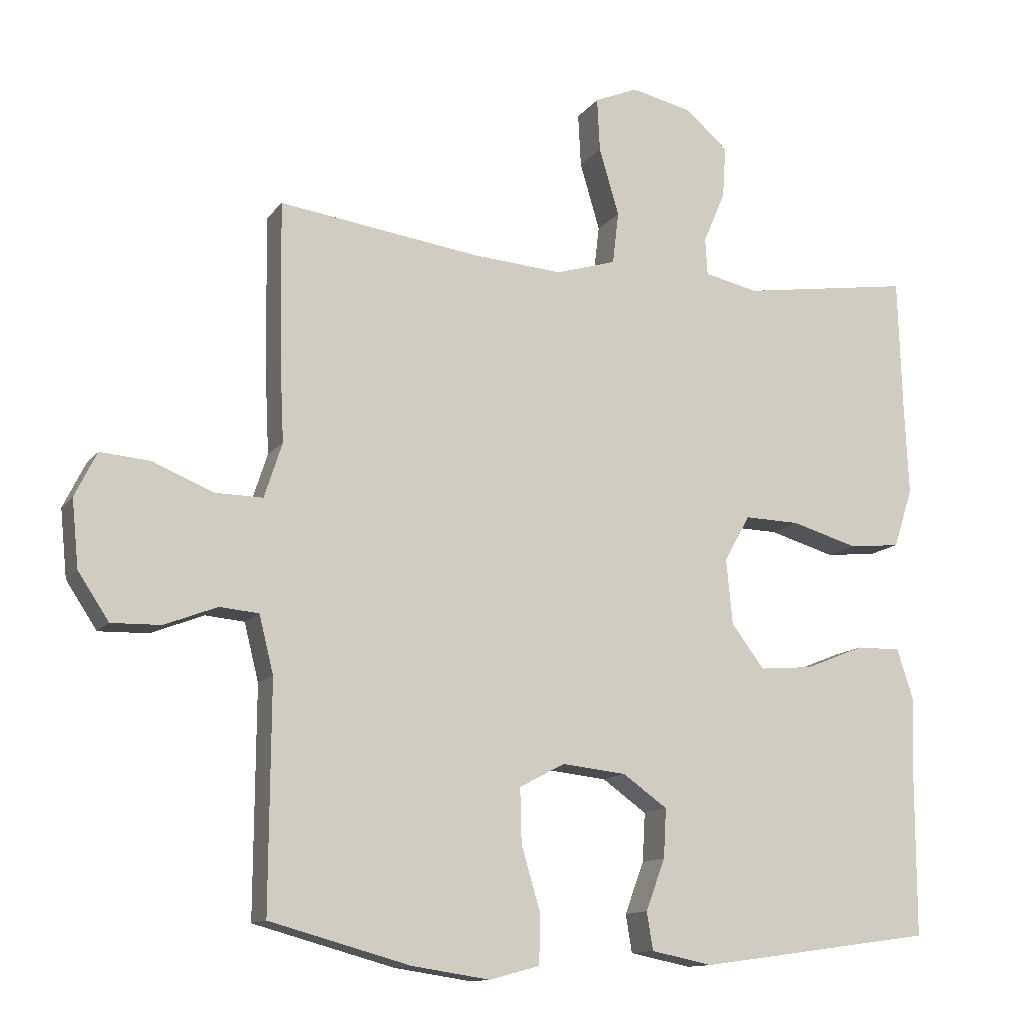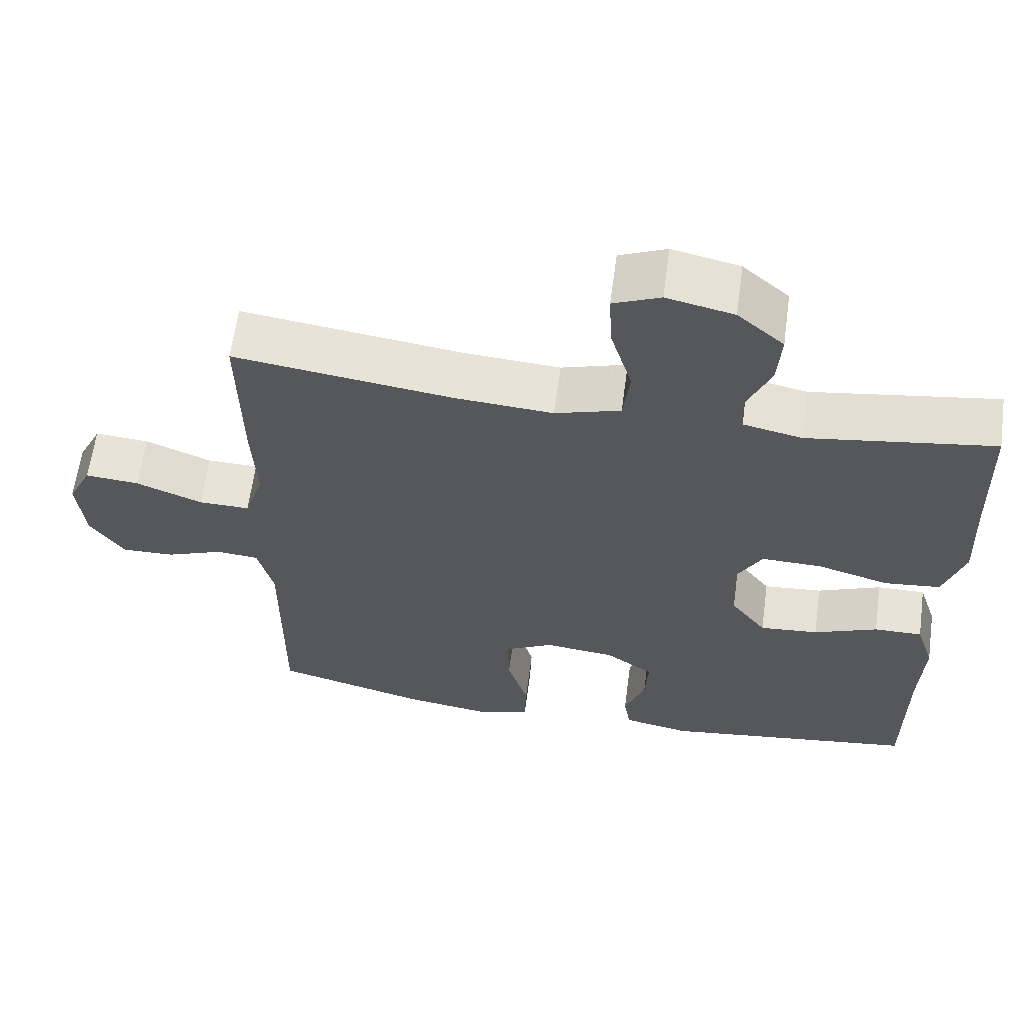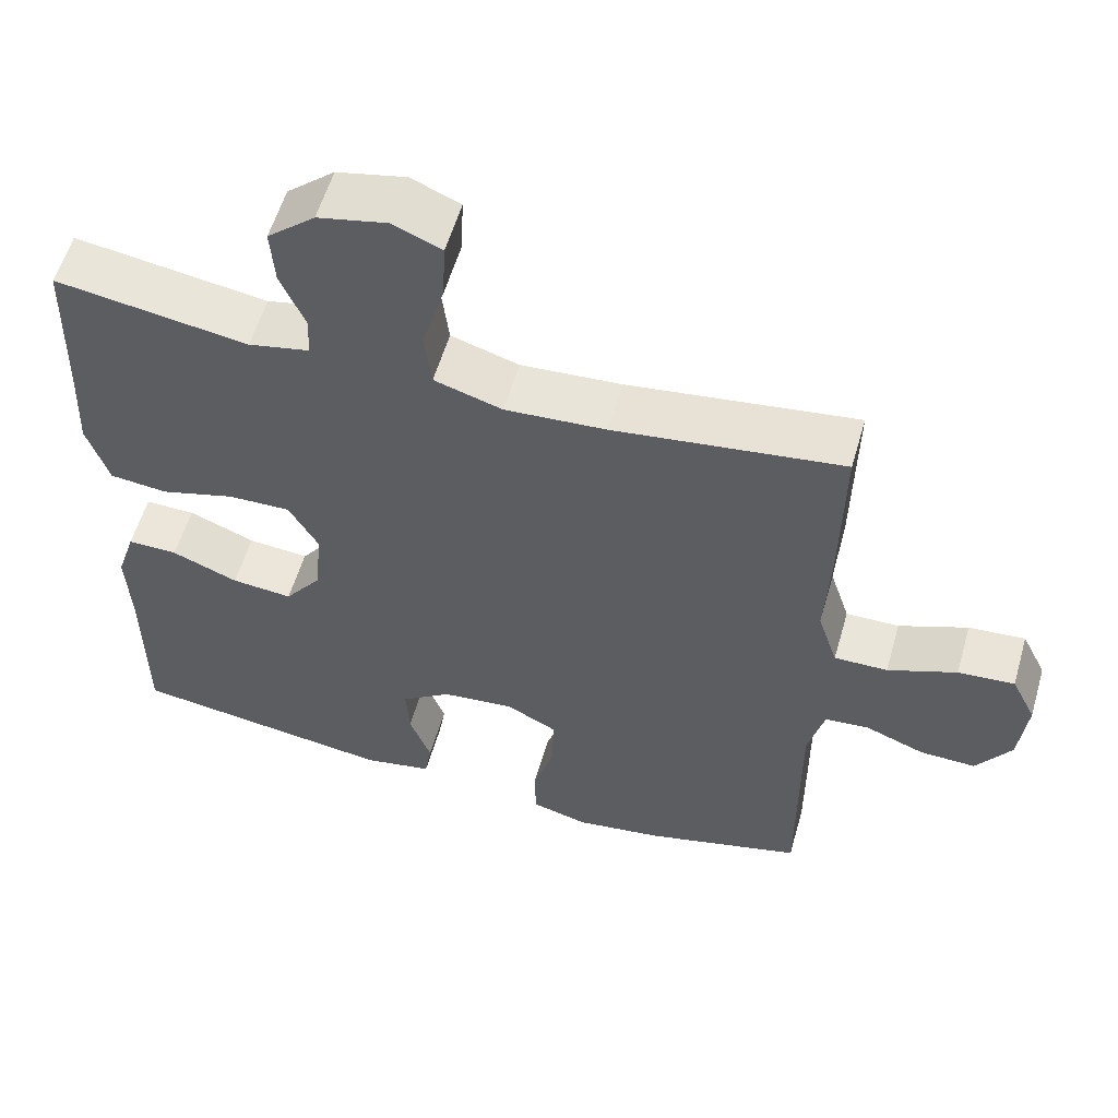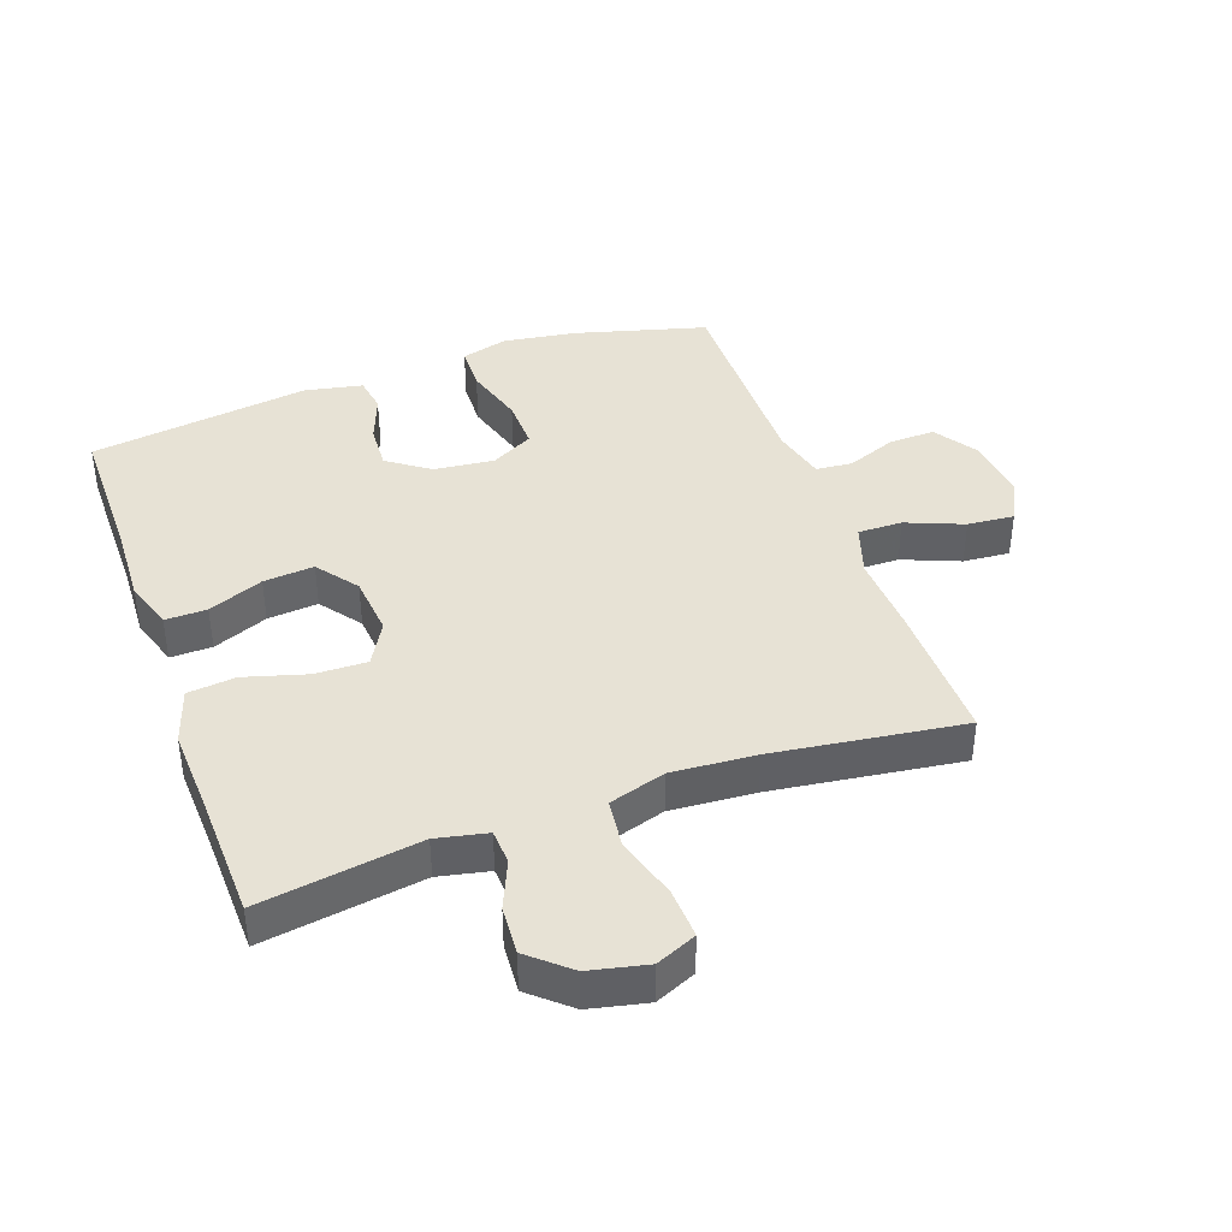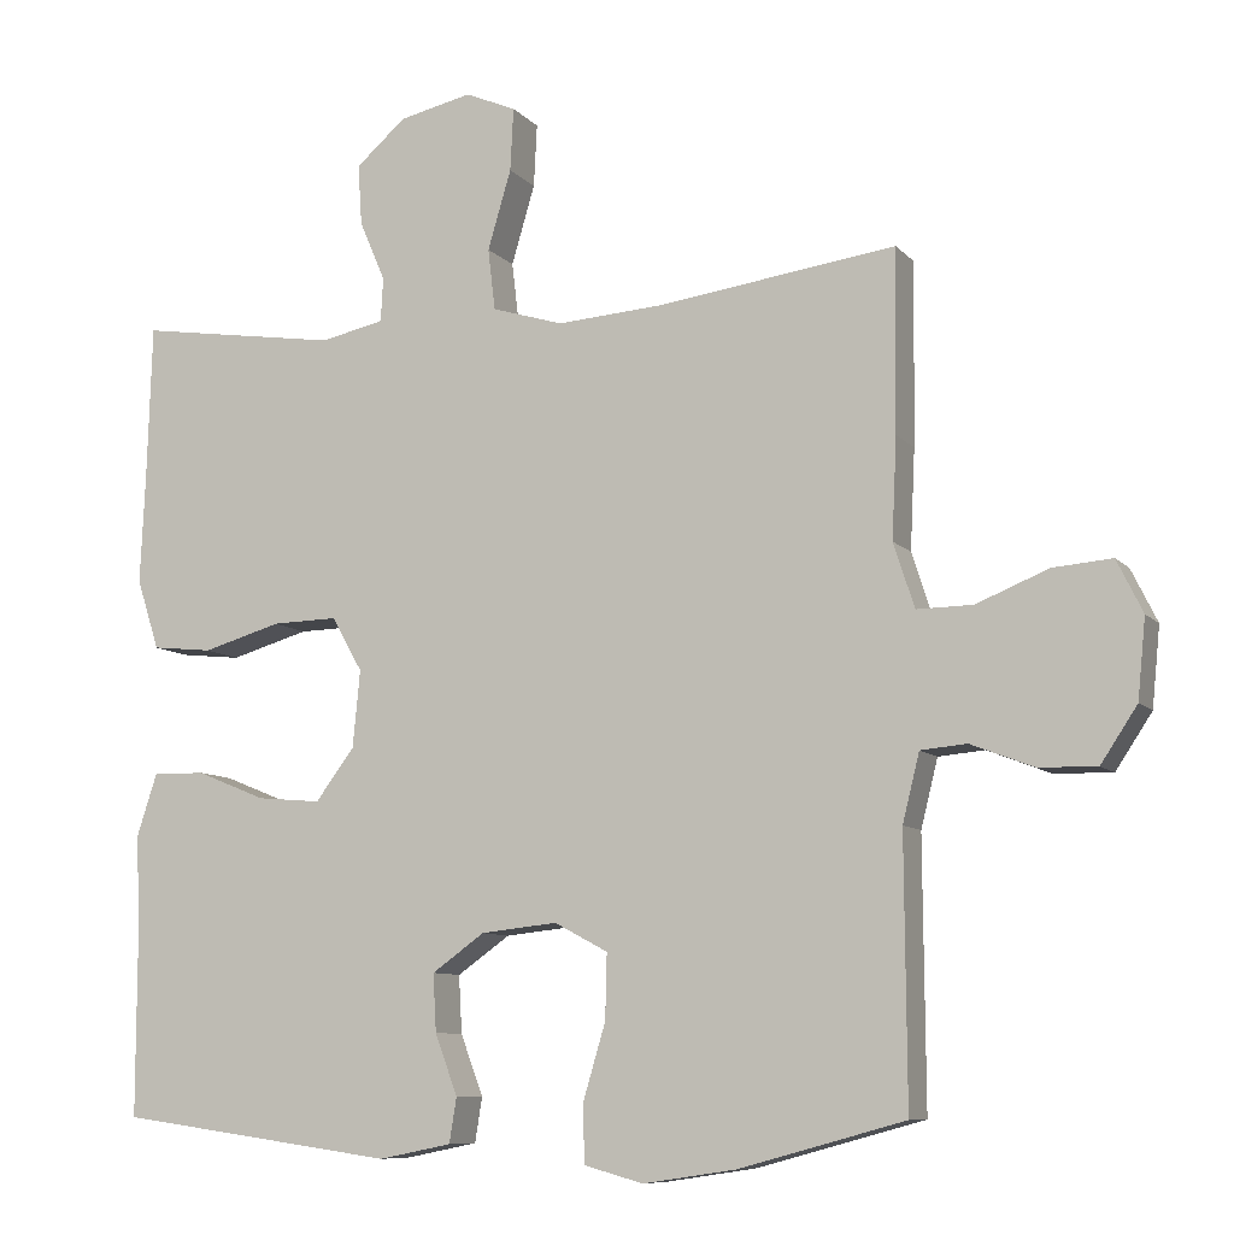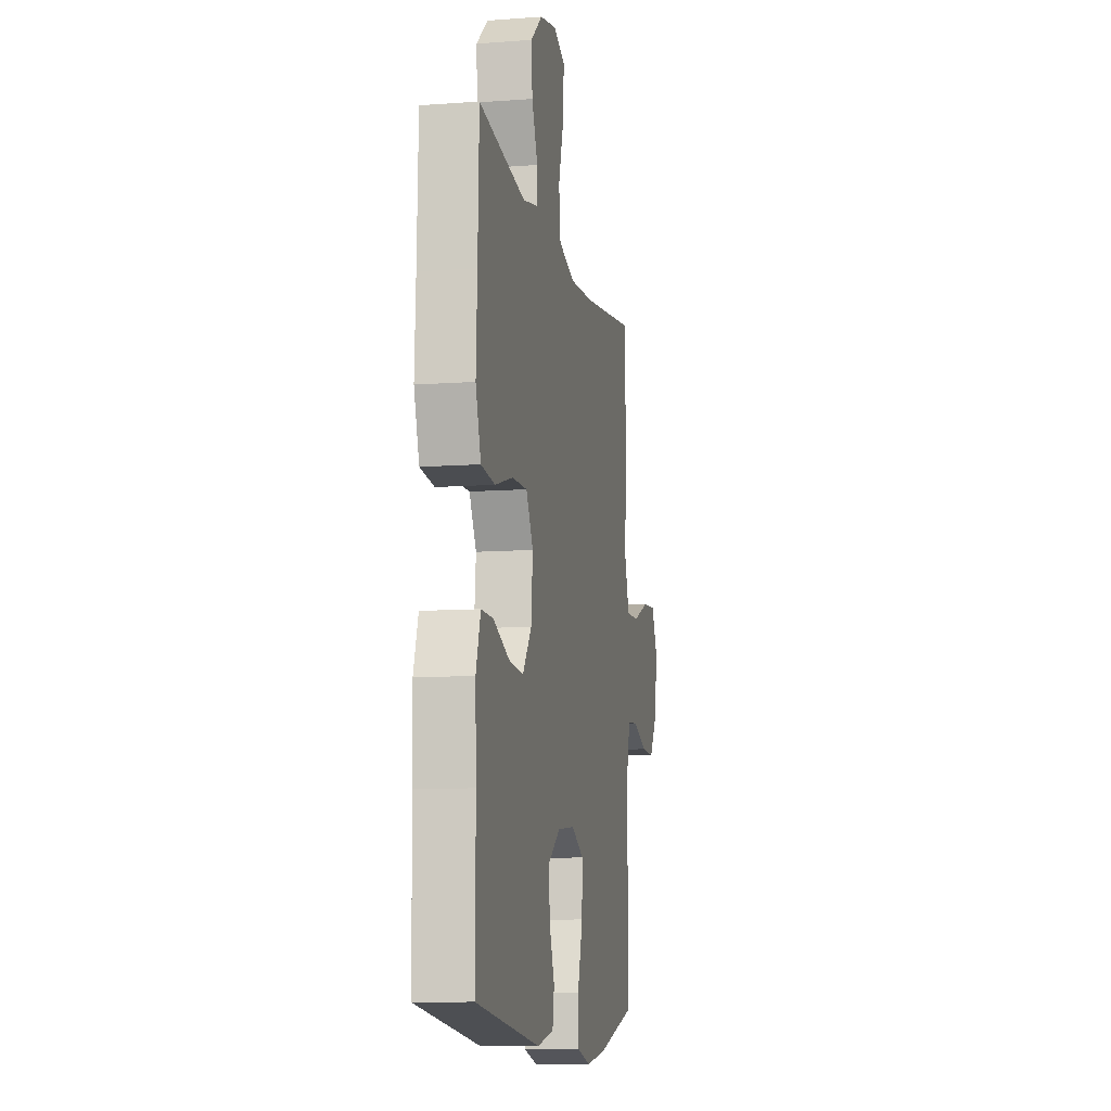
<metadata>
{"format":"obj","ext":"obj","renderer":"f3d","projection":"perspective","resolution":1024,"background":"white","views":[{"elev":-12.6,"azim":157.5,"up":"+Z"},{"elev":62.3,"azim":-172.3,"up":"+Z"},{"elev":57.2,"azim":16.1,"up":"+Z"},{"elev":40.4,"azim":-19.7,"up":"+Y"},{"elev":-9.0,"azim":23.0,"up":"+Z"},{"elev":-10.0,"azim":-79.1,"up":"+Z"}]}
</metadata>
<code>
v -0.5 0.07 -0.5
v -0.5 0.07 -0.273
v -0.505 0.07 -0.152
v -0.48 0.07 -0.075
v -0.415 0.07 -0.076
v -0.329 0.07 -0.111
v -0.25 0.07 -0.118
v -0.202 0.07 -0.054
v -0.193 0.07 0.041
v -0.231 0.07 0.108
v -0.312 0.07 0.106
v -0.409 0.07 0.078
v -0.484 0.07 0.086
v -0.512 0.07 0.173
v -0.506 0.07 0.304
v -0.5 0.07 0.5
v -0.25 0.07 0.462
v -0.171 0.07 0.479
v -0.168 0.07 0.533
v -0.2 0.07 0.608
v -0.205 0.07 0.683
v -0.143 0.07 0.737
v -0.053 0.07 0.757
v 0.01 0.07 0.73
v 0.006 0.07 0.652
v -0.023 0.07 0.554
v -0.014 0.07 0.478
v 0.074 0.07 0.451
v 0.205 0.07 0.46
v 0.5 0.07 0.5
v 0.497 0.07 0.276
v 0.491 0.07 0.152
v 0.517 0.07 0.072
v 0.586 0.07 0.073
v 0.675 0.07 0.109
v 0.748 0.07 0.115
v 0.78 0.07 0.05
v 0.77 0.07 -0.048
v 0.725 0.07 -0.116
v 0.653 0.07 -0.114
v 0.576 0.07 -0.084
v 0.519 0.07 -0.089
v 0.498 0.07 -0.173
v 0.5 0.07 -0.5
v 0.295 0.07 -0.556
v 0.181 0.07 -0.573
v 0.108 0.07 -0.553
v 0.106 0.07 -0.482
v 0.134 0.07 -0.388
v 0.136 0.07 -0.308
v 0.07 0.07 -0.273
v -0.024 0.07 -0.283
v -0.089 0.07 -0.329
v -0.085 0.07 -0.4
v -0.057 0.07 -0.475
v -0.066 0.07 -0.53
v -0.156 0.07 -0.548
v -0.5 0 -0.5
v -0.5 0 -0.273
v -0.505 0 -0.152
v -0.48 0 -0.075
v -0.415 0 -0.076
v -0.329 0 -0.111
v -0.25 0 -0.118
v -0.202 0 -0.054
v -0.193 0 0.041
v -0.231 0 0.108
v -0.312 0 0.106
v -0.409 0 0.078
v -0.484 0 0.086
v -0.512 0 0.173
v -0.506 0 0.304
v -0.5 0 0.5
v -0.25 0 0.462
v -0.171 0 0.479
v -0.168 0 0.533
v -0.2 0 0.608
v -0.205 0 0.683
v -0.143 0 0.737
v -0.053 0 0.757
v 0.01 0 0.73
v 0.006 0 0.652
v -0.023 0 0.554
v -0.014 0 0.478
v 0.074 0 0.451
v 0.205 0 0.46
v 0.5 0 0.5
v 0.497 0 0.276
v 0.491 0 0.152
v 0.517 0 0.072
v 0.586 0 0.073
v 0.675 0 0.109
v 0.748 0 0.115
v 0.78 0 0.05
v 0.77 0 -0.048
v 0.725 0 -0.116
v 0.653 0 -0.114
v 0.576 0 -0.084
v 0.519 0 -0.089
v 0.498 0 -0.173
v 0.5 0 -0.5
v 0.295 0 -0.556
v 0.181 0 -0.573
v 0.108 0 -0.553
v 0.106 0 -0.482
v 0.134 0 -0.388
v 0.136 0 -0.308
v 0.07 0 -0.273
v -0.024 0 -0.283
v -0.089 0 -0.329
v -0.085 0 -0.4
v -0.057 0 -0.475
v -0.066 0 -0.53
v -0.156 0 -0.548
f 57 1 2
f 56 57 2
f 55 56 2
f 54 55 2
f 4 5 6
f 3 4 6
f 2 3 6
f 54 2 6
f 53 54 6
f 52 53 6 7
f 51 52 7 8
f 50 51 8 9
f 47 48 49
f 46 47 49
f 45 46 49
f 44 45 49
f 43 44 49
f 42 43 49 50
f 39 40 41
f 38 39 41
f 37 38 41
f 36 37 41
f 35 36 41
f 34 35 41
f 33 34 41 42
f 50 9 10
f 42 50 10
f 33 42 10
f 32 33 10
f 32 10 11
f 31 32 11
f 30 31 11
f 29 30 11
f 24 25 26
f 23 24 26
f 22 23 26
f 21 22 26
f 20 21 26
f 19 20 26
f 18 19 26 27
f 17 18 27 28
f 15 16 17
f 13 14 15
f 12 13 15
f 11 12 15
f 29 11 15
f 28 29 15
f 15 17 28
f 59 58 114
f 59 114 113
f 59 113 112
f 59 112 111
f 63 62 61
f 63 61 60
f 63 60 59
f 63 59 111
f 63 111 110
f 64 63 110 109
f 65 64 109 108
f 66 65 108 107
f 106 105 104
f 106 104 103
f 106 103 102
f 106 102 101
f 106 101 100
f 107 106 100 99
f 98 97 96
f 98 96 95
f 98 95 94
f 98 94 93
f 98 93 92
f 98 92 91
f 99 98 91 90
f 67 66 107
f 67 107 99
f 67 99 90
f 67 90 89
f 68 67 89
f 68 89 88
f 68 88 87
f 68 87 86
f 83 82 81
f 83 81 80
f 83 80 79
f 83 79 78
f 83 78 77
f 83 77 76
f 84 83 76 75
f 85 84 75 74
f 74 73 72
f 72 71 70
f 72 70 69
f 72 69 68
f 72 68 86
f 72 86 85
f 85 74 72
f 1 58 59 2
f 2 59 60 3
f 3 60 61 4
f 4 61 62 5
f 5 62 63 6
f 6 63 64 7
f 7 64 65 8
f 8 65 66 9
f 9 66 67 10
f 10 67 68 11
f 11 68 69 12
f 12 69 70 13
f 13 70 71 14
f 14 71 72 15
f 15 72 73 16
f 16 73 74 17
f 17 74 75 18
f 18 75 76 19
f 19 76 77 20
f 20 77 78 21
f 21 78 79 22
f 22 79 80 23
f 23 80 81 24
f 24 81 82 25
f 25 82 83 26
f 26 83 84 27
f 27 84 85 28
f 28 85 86 29
f 29 86 87 30
f 30 87 88 31
f 31 88 89 32
f 32 89 90 33
f 33 90 91 34
f 34 91 92 35
f 35 92 93 36
f 36 93 94 37
f 37 94 95 38
f 38 95 96 39
f 39 96 97 40
f 40 97 98 41
f 41 98 99 42
f 42 99 100 43
f 43 100 101 44
f 44 101 102 45
f 45 102 103 46
f 46 103 104 47
f 47 104 105 48
f 48 105 106 49
f 49 106 107 50
f 50 107 108 51
f 51 108 109 52
f 52 109 110 53
f 53 110 111 54
f 54 111 112 55
f 55 112 113 56
f 56 113 114 57
f 57 114 58 1

</code>
